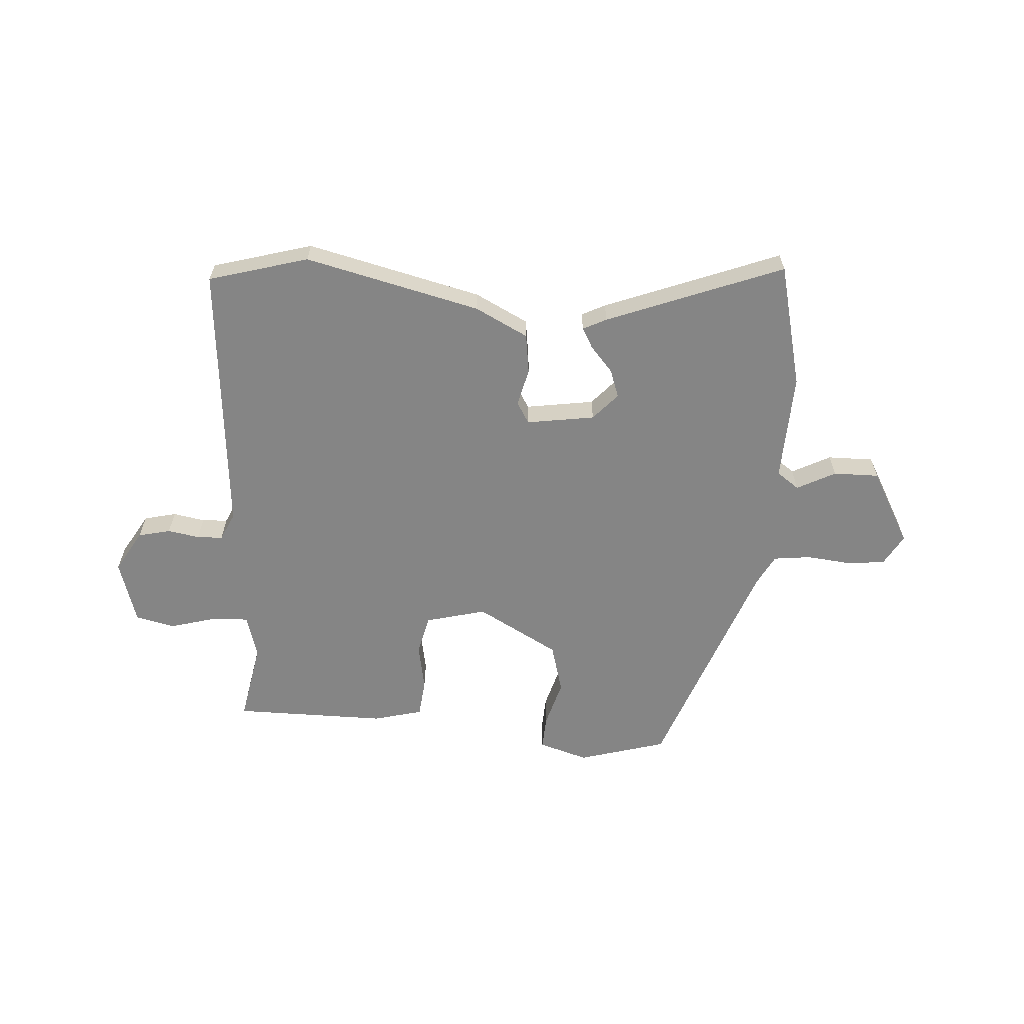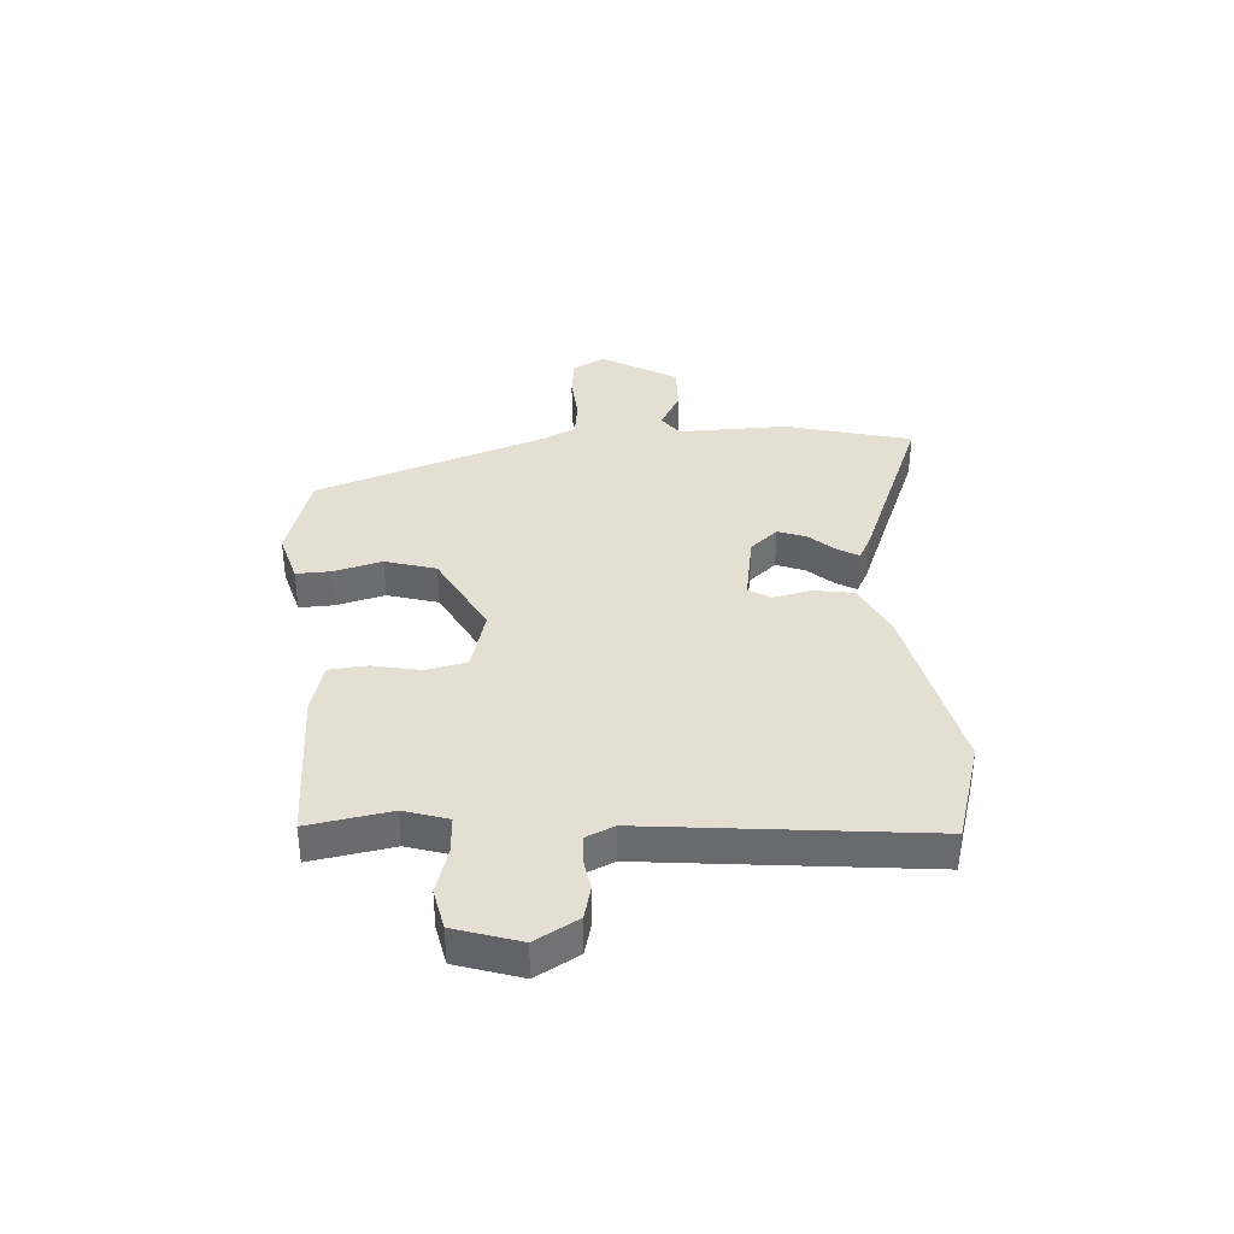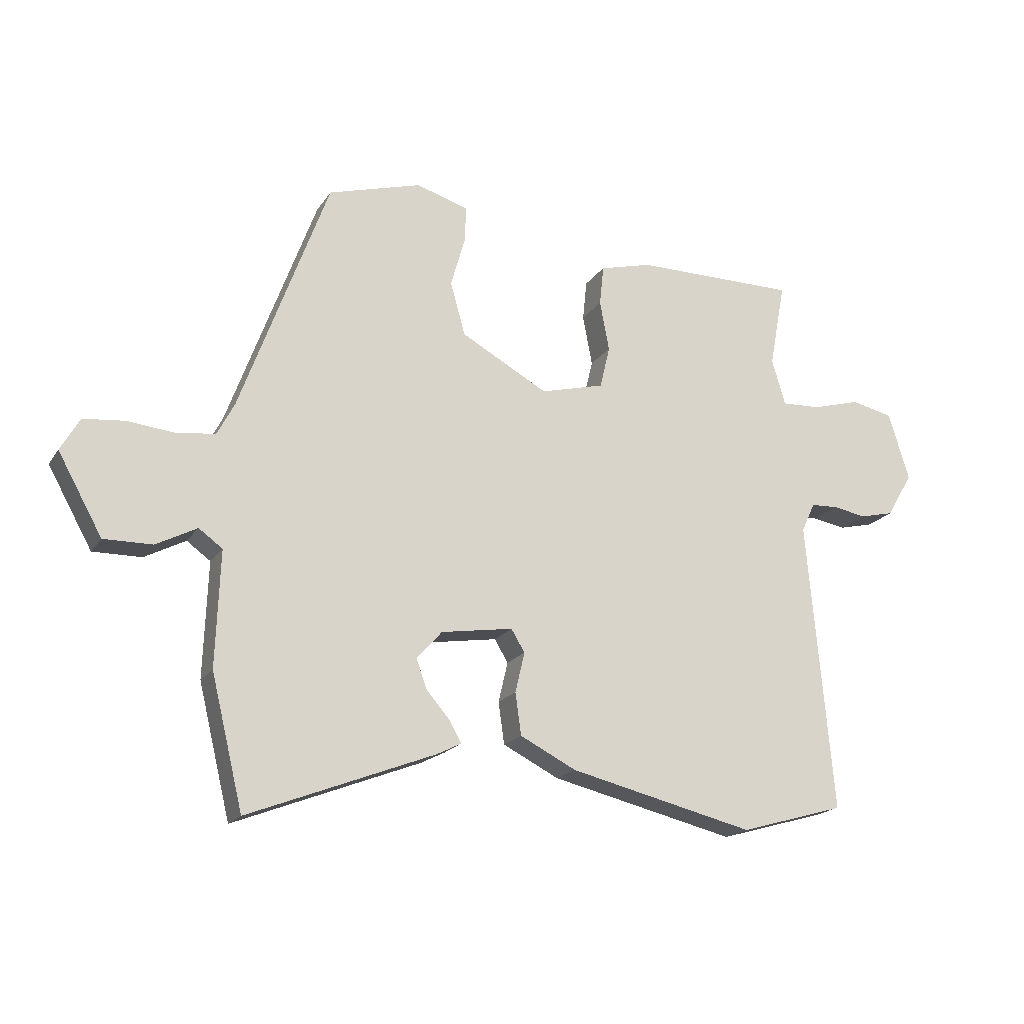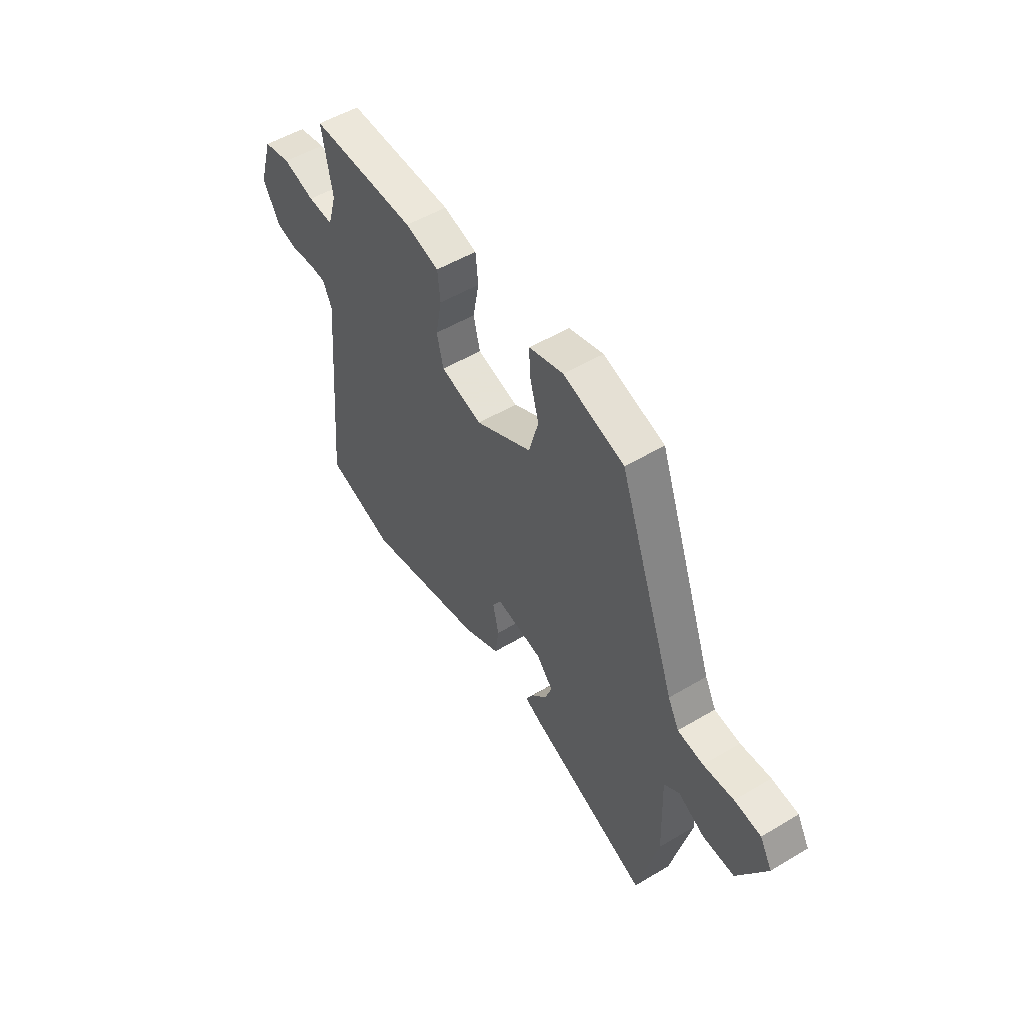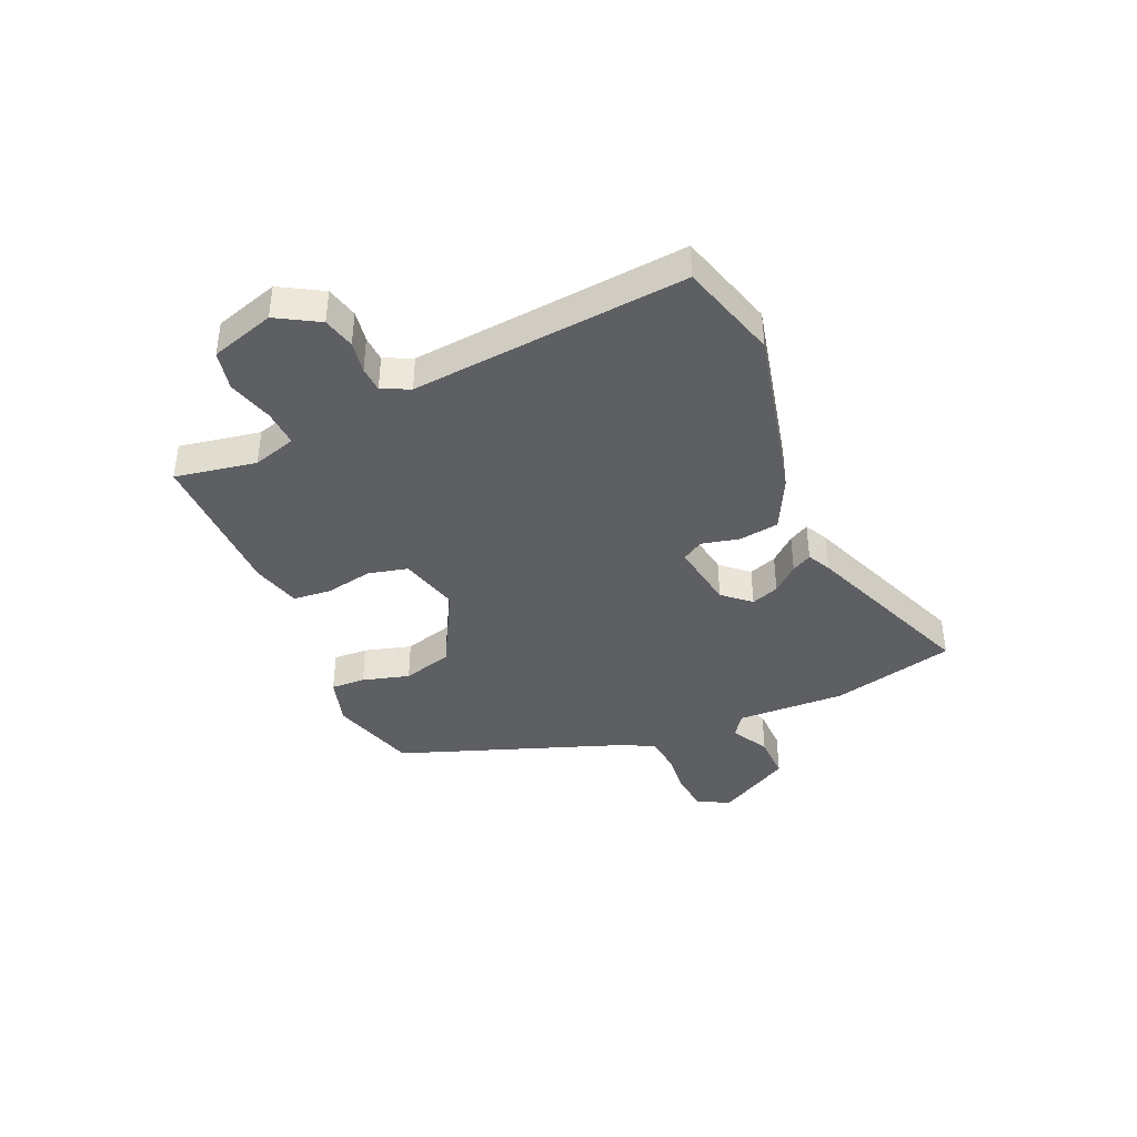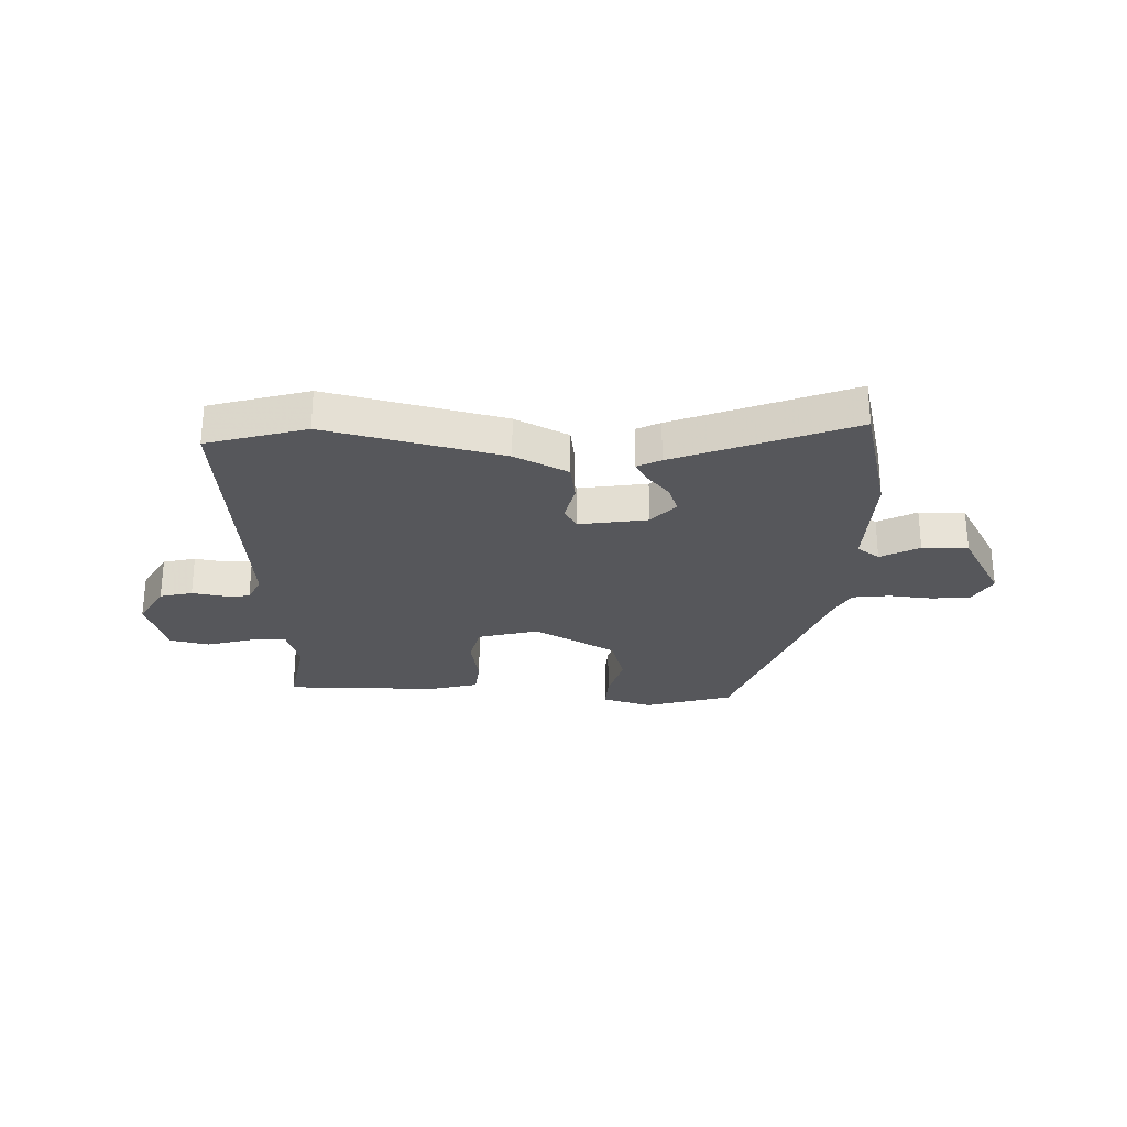
<metadata>
{"format":"obj","ext":"obj","renderer":"f3d","projection":"perspective","resolution":1024,"background":"white","views":[{"elev":-61.7,"azim":176.0,"up":"+Y"},{"elev":36.9,"azim":87.0,"up":"+Y"},{"elev":-18.7,"azim":-23.3,"up":"+Z"},{"elev":52.4,"azim":-122.7,"up":"+Z"},{"elev":-39.8,"azim":113.9,"up":"+Y"},{"elev":-27.2,"azim":178.2,"up":"+Y"}]}
</metadata>
<code>
v 0.495 0.07 0.468
v 0.468 0.07 0.323
v 0.491 0.07 0.245
v 0.557 0.07 0.248
v 0.639 0.07 0.271
v 0.71 0.07 0.255
v 0.745 0.07 0.14
v 0.701 0.07 0.065
v 0.643 0.07 0.051
v 0.586 0.07 0.061
v 0.54 0.07 0.059
v 0.517 0.07 0.009
v 0.56 0.07 -0.483
v 0.382 0.07 -0.534
v 0.068 0.07 -0.459
v -0.027 0.07 -0.411
v -0.037 0.07 -0.34
v -0.021 0.07 -0.272
v -0.044 0.07 -0.234
v -0.166 0.07 -0.253
v -0.209 0.07 -0.301
v -0.191 0.07 -0.351
v -0.151 0.07 -0.397
v -0.131 0.07 -0.433
v -0.173 0.07 -0.454
v -0.488 0.07 -0.576
v -0.542 0.07 -0.354
v -0.535 0.07 -0.159
v -0.575 0.07 -0.13
v -0.644 0.07 -0.166
v -0.726 0.07 -0.167
v -0.801 0.07 -0.033
v -0.769 0.07 0.023
v -0.7 0.07 0.03
v -0.621 0.07 0.022
v -0.554 0.07 0.03
v -0.525 0.07 0.085
v -0.376 0.07 0.491
v -0.218 0.07 0.537
v -0.129 0.07 0.51
v -0.132 0.07 0.448
v -0.156 0.07 0.364
v -0.131 0.07 0.274
v 0.016 0.07 0.193
v 0.124 0.07 0.221
v 0.141 0.07 0.292
v 0.125 0.07 0.377
v 0.132 0.07 0.445
v 0.22 0.07 0.468
v 0.495 0 0.468
v 0.468 0 0.323
v 0.491 0 0.245
v 0.557 0 0.248
v 0.639 0 0.271
v 0.71 0 0.255
v 0.745 0 0.14
v 0.701 0 0.065
v 0.643 0 0.051
v 0.586 0 0.061
v 0.54 0 0.059
v 0.517 0 0.009
v 0.56 0 -0.483
v 0.382 0 -0.534
v 0.068 0 -0.459
v -0.027 0 -0.411
v -0.037 0 -0.34
v -0.021 0 -0.272
v -0.044 0 -0.234
v -0.166 0 -0.253
v -0.209 0 -0.301
v -0.191 0 -0.351
v -0.151 0 -0.397
v -0.131 0 -0.433
v -0.173 0 -0.454
v -0.488 0 -0.576
v -0.542 0 -0.354
v -0.535 0 -0.159
v -0.575 0 -0.13
v -0.644 0 -0.166
v -0.726 0 -0.167
v -0.801 0 -0.033
v -0.769 0 0.023
v -0.7 0 0.03
v -0.621 0 0.022
v -0.554 0 0.03
v -0.525 0 0.085
v -0.376 0 0.491
v -0.218 0 0.537
v -0.129 0 0.51
v -0.132 0 0.448
v -0.156 0 0.364
v -0.131 0 0.274
v 0.016 0 0.193
v 0.124 0 0.221
v 0.141 0 0.292
v 0.125 0 0.377
v 0.132 0 0.445
v 0.22 0 0.468
f 49 1 2
f 48 49 2
f 47 48 2
f 46 47 2
f 45 46 2 3
f 44 45 3 4
f 40 41 42
f 39 40 42
f 38 39 42
f 37 38 42
f 36 37 42 43
f 33 34 35
f 32 33 35
f 31 32 35
f 30 31 35
f 29 30 35
f 28 29 35 36
f 26 27 28
f 25 26 28
f 24 25 28
f 23 24 28
f 22 23 28
f 21 22 28 36
f 36 43 44
f 21 36 44
f 20 21 44
f 16 17 18
f 15 16 18
f 14 15 18
f 13 14 18
f 12 13 18
f 11 12 18 19
f 8 9 10
f 7 8 10
f 6 7 10
f 5 6 10
f 4 5 10
f 4 10 11
f 19 20 44
f 11 19 44
f 4 11 44
f 51 50 98
f 51 98 97
f 51 97 96
f 51 96 95
f 52 51 95 94
f 53 52 94 93
f 91 90 89
f 91 89 88
f 91 88 87
f 91 87 86
f 92 91 86 85
f 84 83 82
f 84 82 81
f 84 81 80
f 84 80 79
f 84 79 78
f 85 84 78 77
f 77 76 75
f 77 75 74
f 77 74 73
f 77 73 72
f 77 72 71
f 85 77 71 70
f 93 92 85
f 93 85 70
f 93 70 69
f 67 66 65
f 67 65 64
f 67 64 63
f 67 63 62
f 67 62 61
f 68 67 61 60
f 59 58 57
f 59 57 56
f 59 56 55
f 59 55 54
f 59 54 53
f 60 59 53
f 93 69 68
f 93 68 60
f 93 60 53
f 1 50 51 2
f 2 51 52 3
f 3 52 53 4
f 4 53 54 5
f 5 54 55 6
f 6 55 56 7
f 7 56 57 8
f 8 57 58 9
f 9 58 59 10
f 10 59 60 11
f 11 60 61 12
f 12 61 62 13
f 13 62 63 14
f 14 63 64 15
f 15 64 65 16
f 16 65 66 17
f 17 66 67 18
f 18 67 68 19
f 19 68 69 20
f 20 69 70 21
f 21 70 71 22
f 22 71 72 23
f 23 72 73 24
f 24 73 74 25
f 25 74 75 26
f 26 75 76 27
f 27 76 77 28
f 28 77 78 29
f 29 78 79 30
f 30 79 80 31
f 31 80 81 32
f 32 81 82 33
f 33 82 83 34
f 34 83 84 35
f 35 84 85 36
f 36 85 86 37
f 37 86 87 38
f 38 87 88 39
f 39 88 89 40
f 40 89 90 41
f 41 90 91 42
f 42 91 92 43
f 43 92 93 44
f 44 93 94 45
f 45 94 95 46
f 46 95 96 47
f 47 96 97 48
f 48 97 98 49
f 49 98 50 1

</code>
